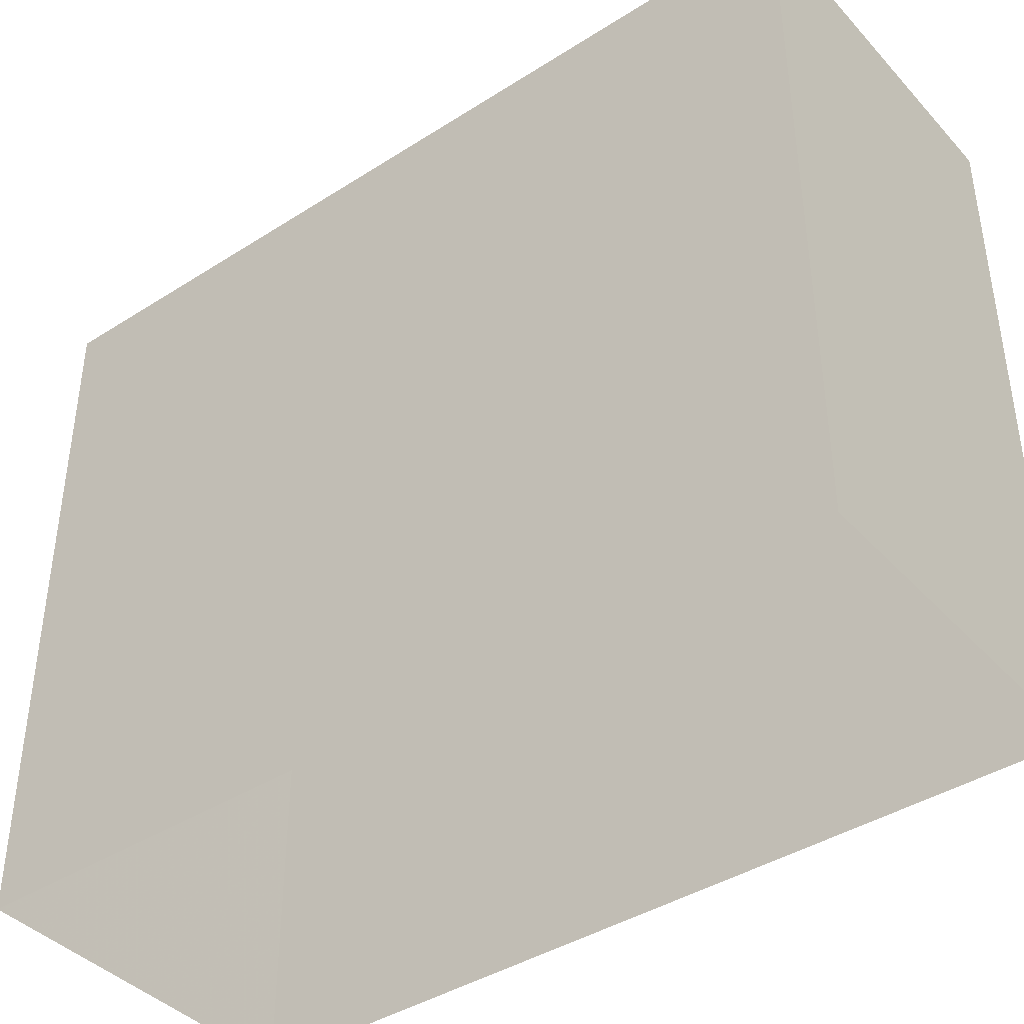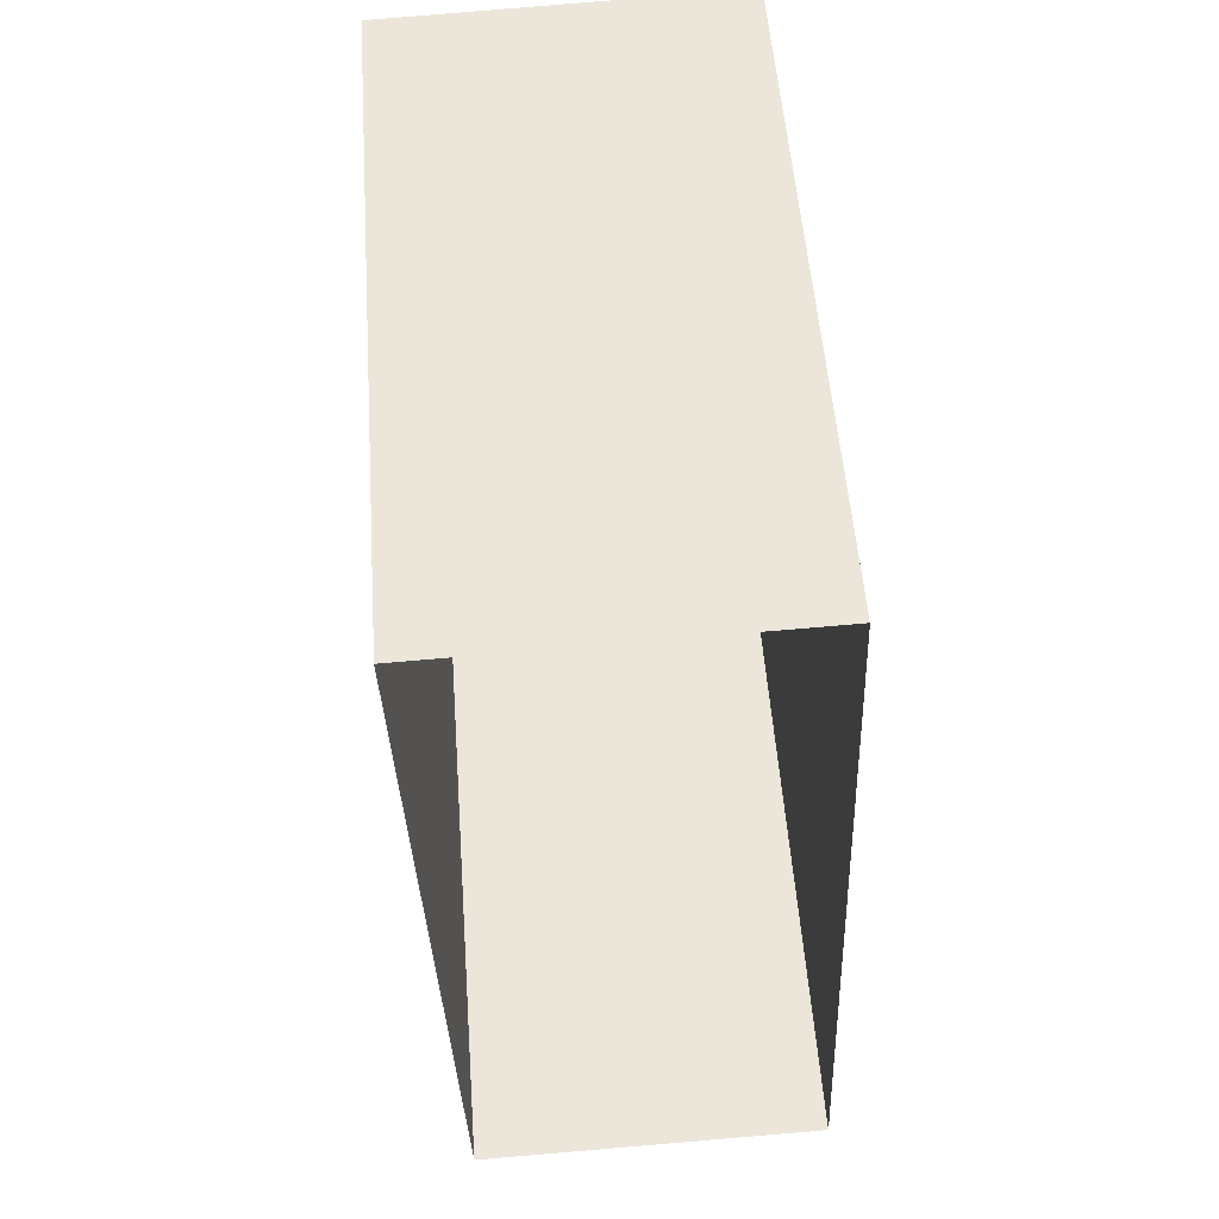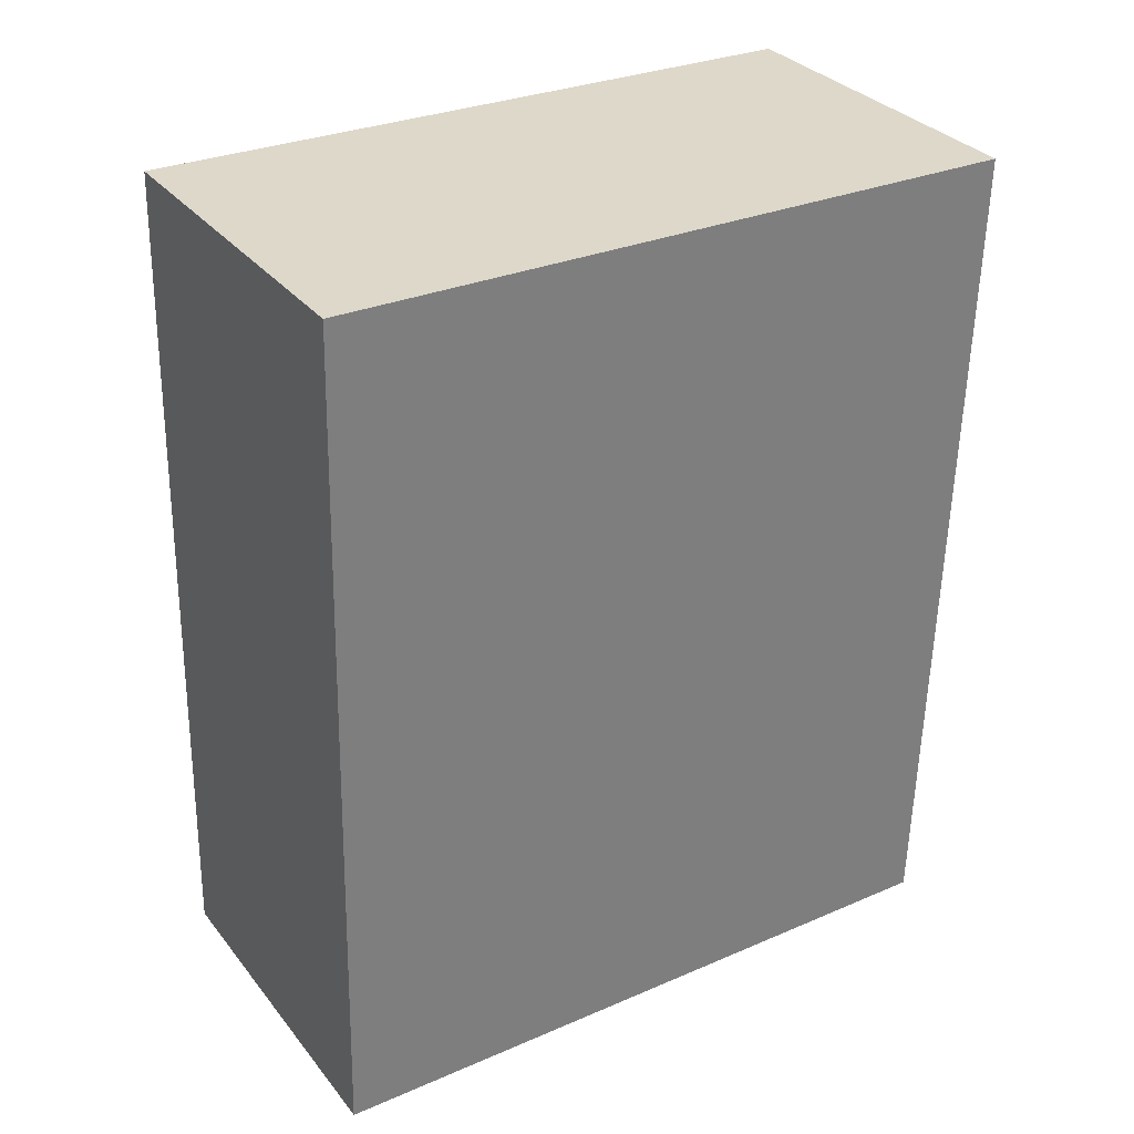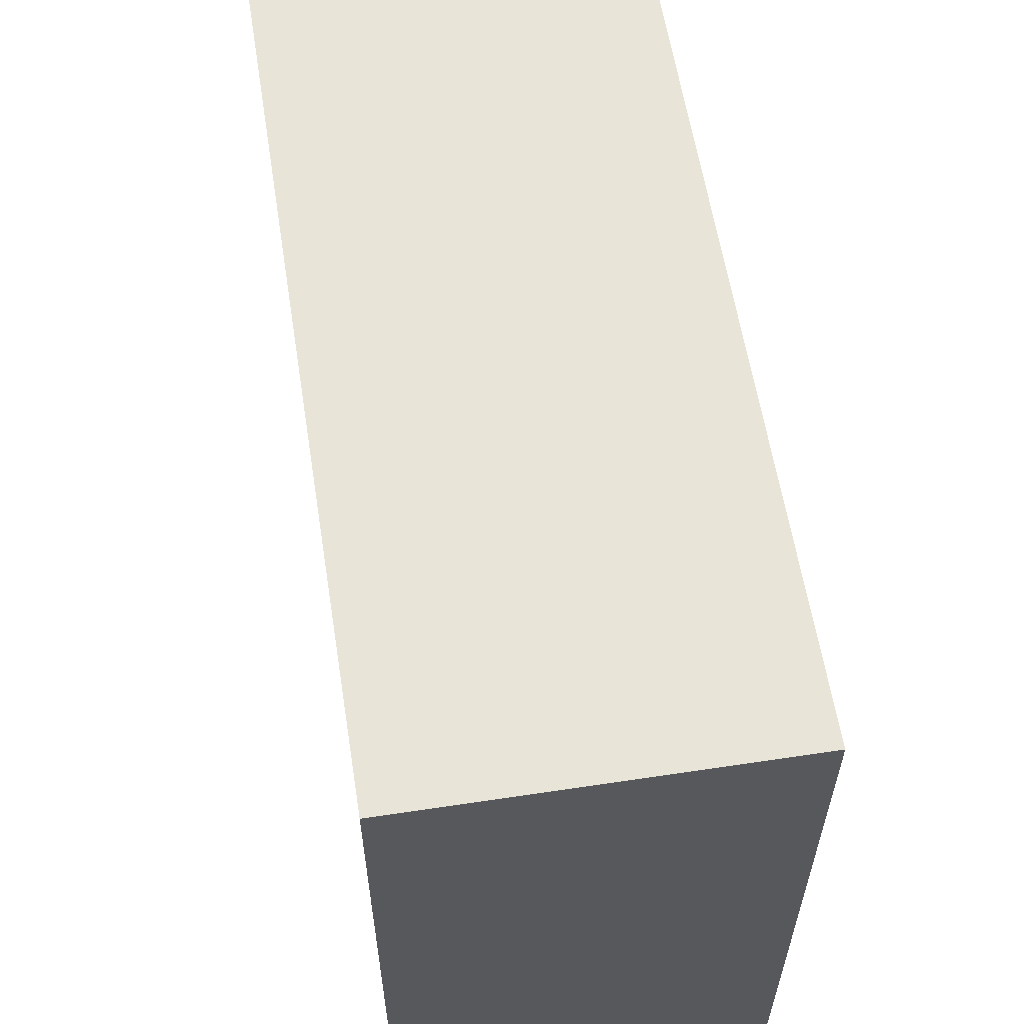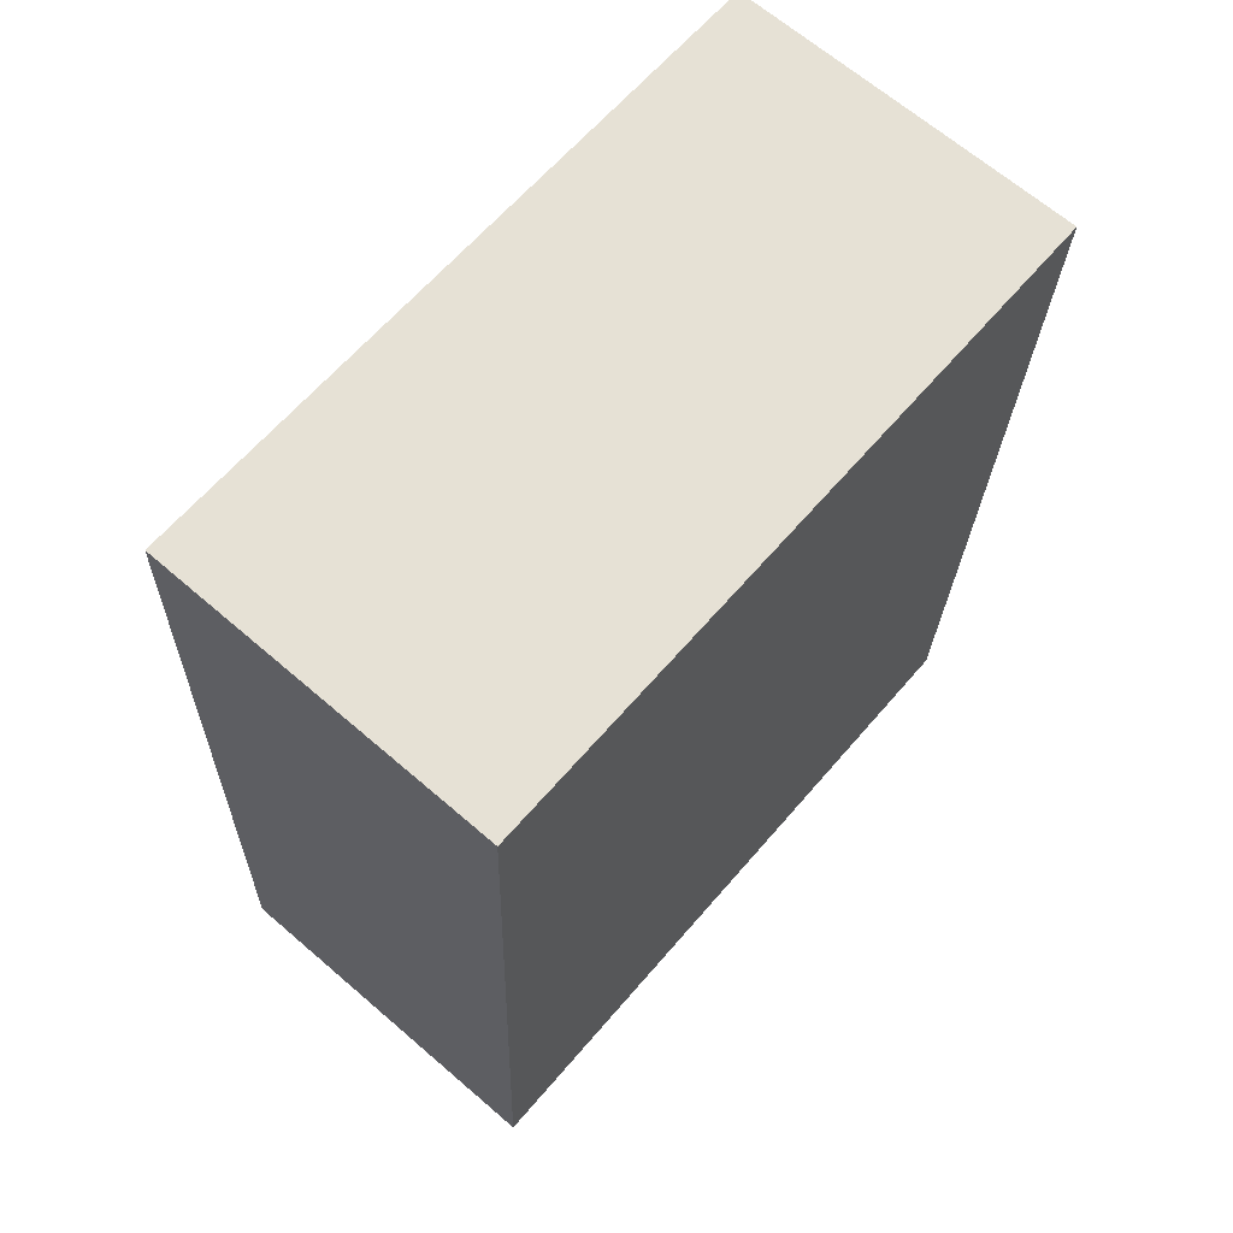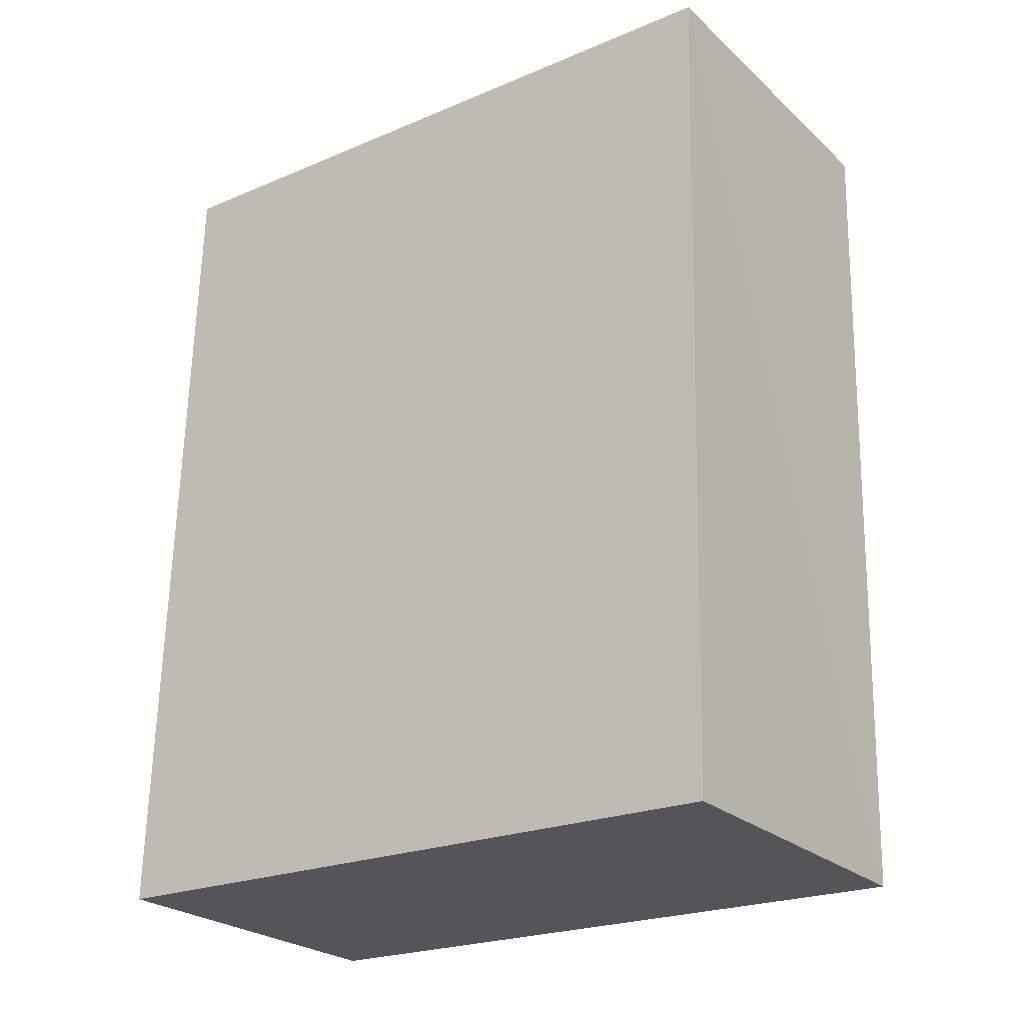
<metadata>
{"format":"obj","ext":"obj","renderer":"f3d","projection":"perspective","resolution":1024,"background":"white","views":[{"elev":-41.0,"azim":-54.2,"up":"+Z"},{"elev":53.5,"azim":175.8,"up":"+Y"},{"elev":29.7,"azim":57.7,"up":"+Y"},{"elev":60.2,"azim":168.8,"up":"+Z"},{"elev":63.8,"azim":40.7,"up":"+Y"},{"elev":-22.7,"azim":-54.2,"up":"+Y"}]}
</metadata>
<code>
v -3.72e+05 -1.053e+05 25.95
v -3.72e+05 -1.053e+05 25.95
v -3.72e+05 -1.053e+05 25.95
v -3.72e+05 -1.053e+05 25.95
v -3.72e+05 -1.053e+05 31.93
v -3.72e+05 -1.053e+05 31.93
v -3.72e+05 -1.053e+05 31.93
v -3.72e+05 -1.053e+05 31.93
f 1 2 3
f 4 1 3
f 5 6 7
f 8 5 7
f 6 4 3
f 7 6 3
f 8 2 1
f 5 8 1
f 7 3 2
f 8 7 2
f 6 1 4
f 6 5 1

</code>
